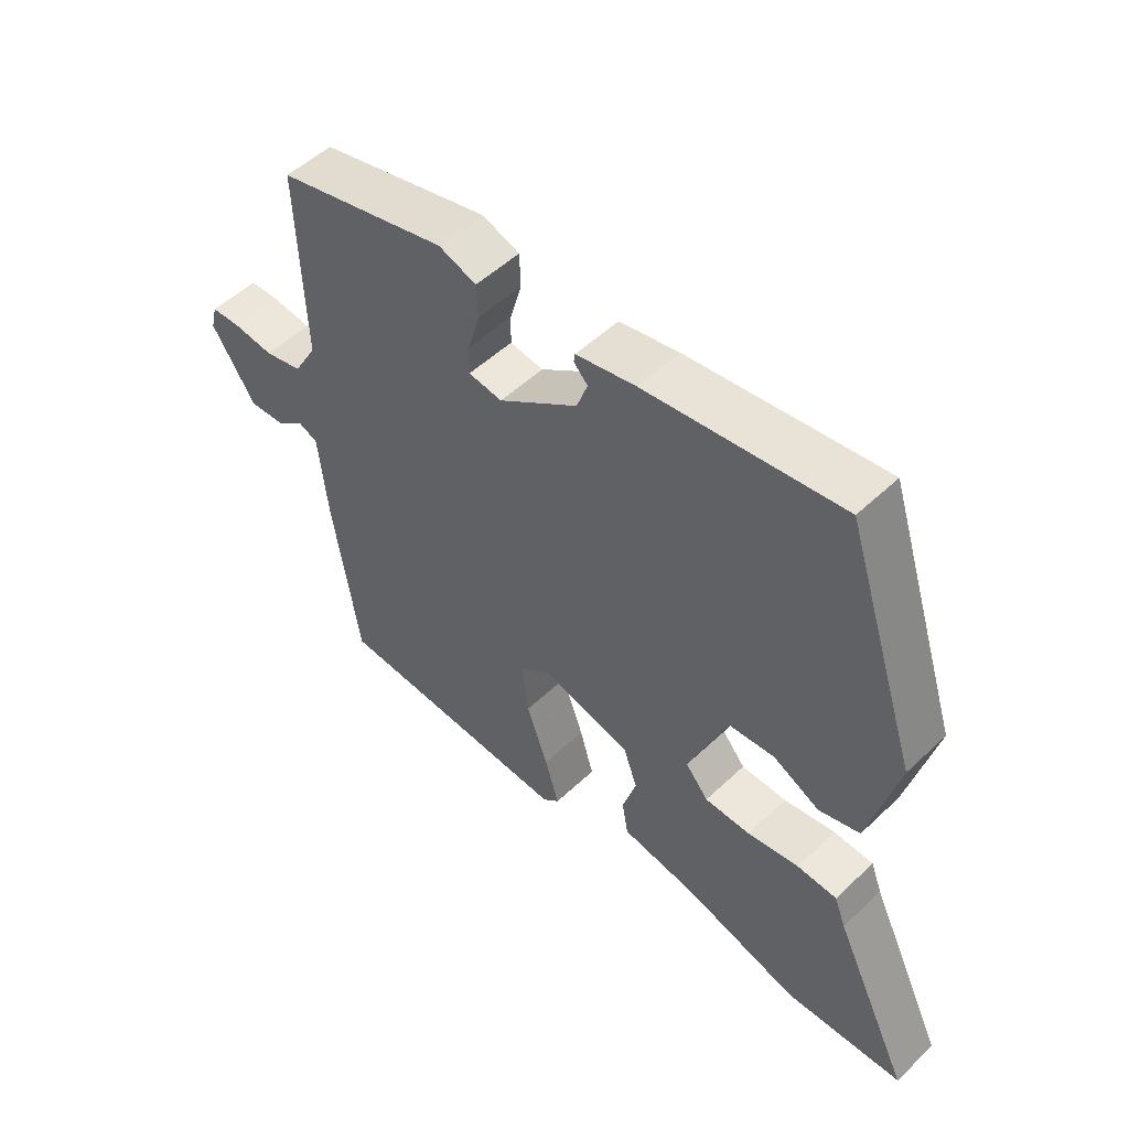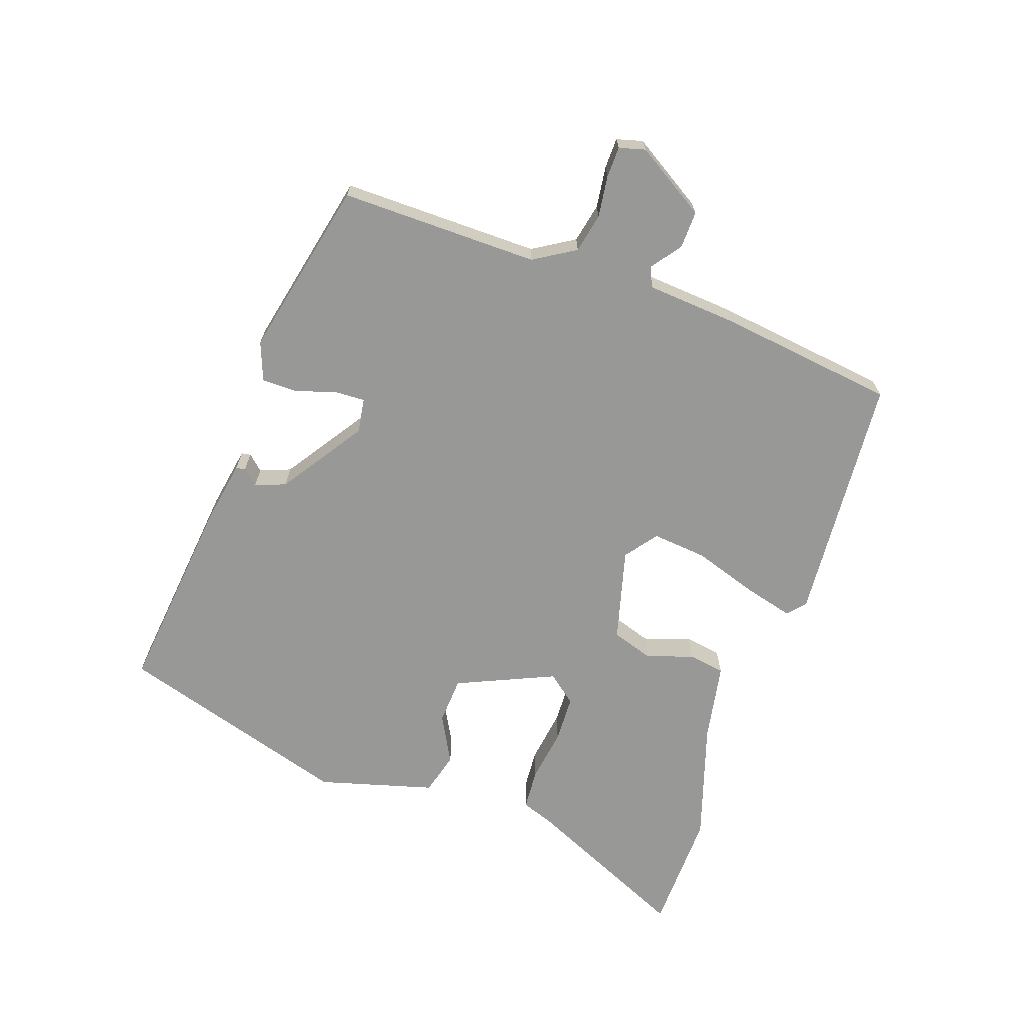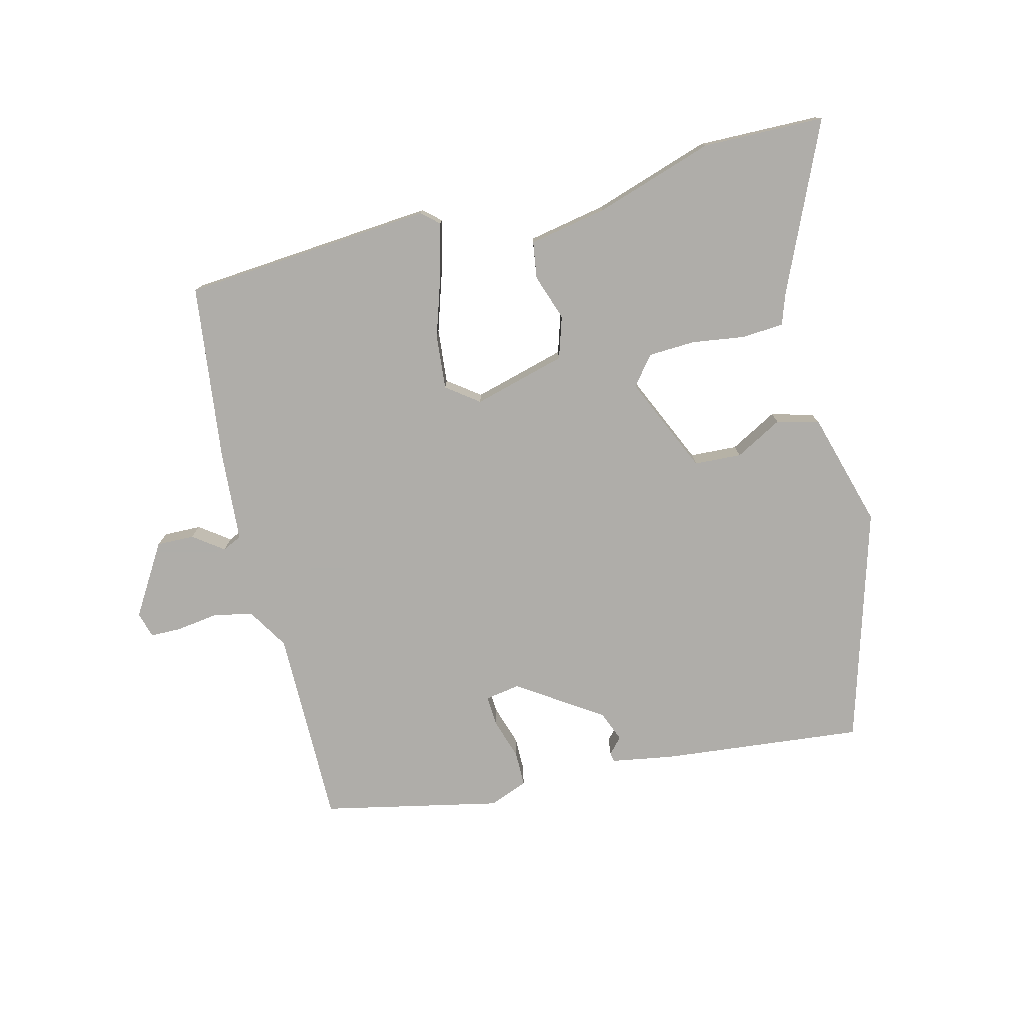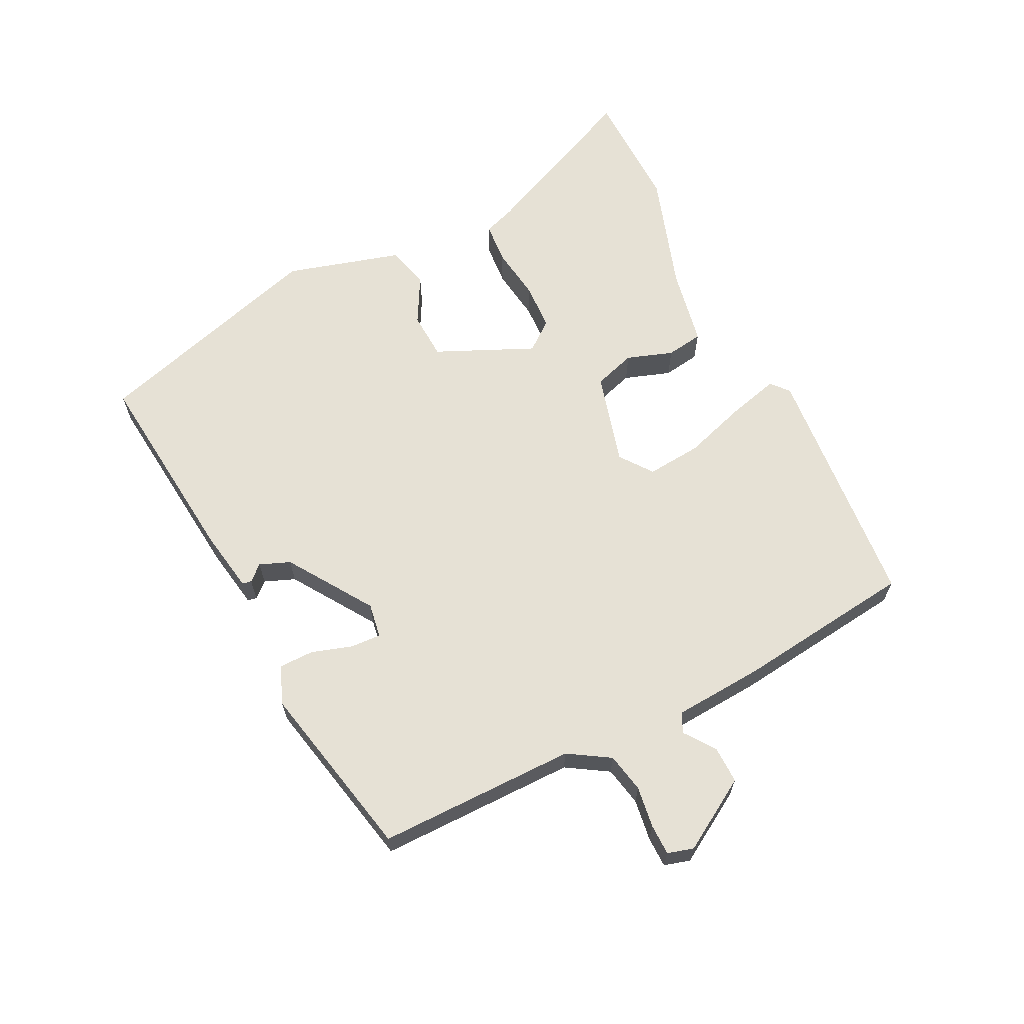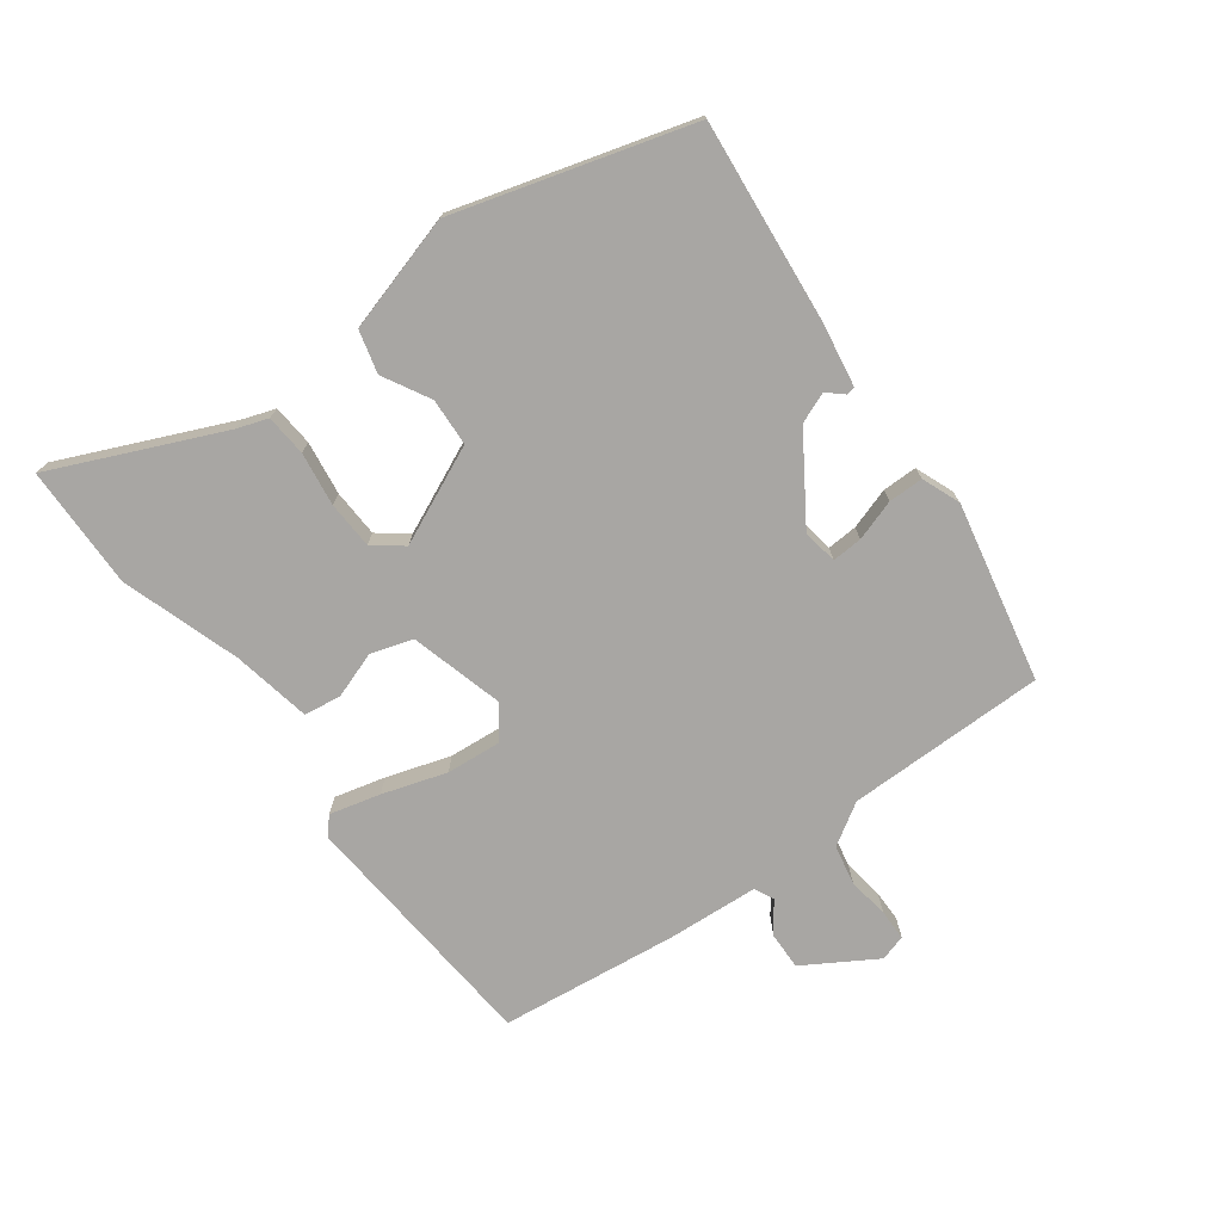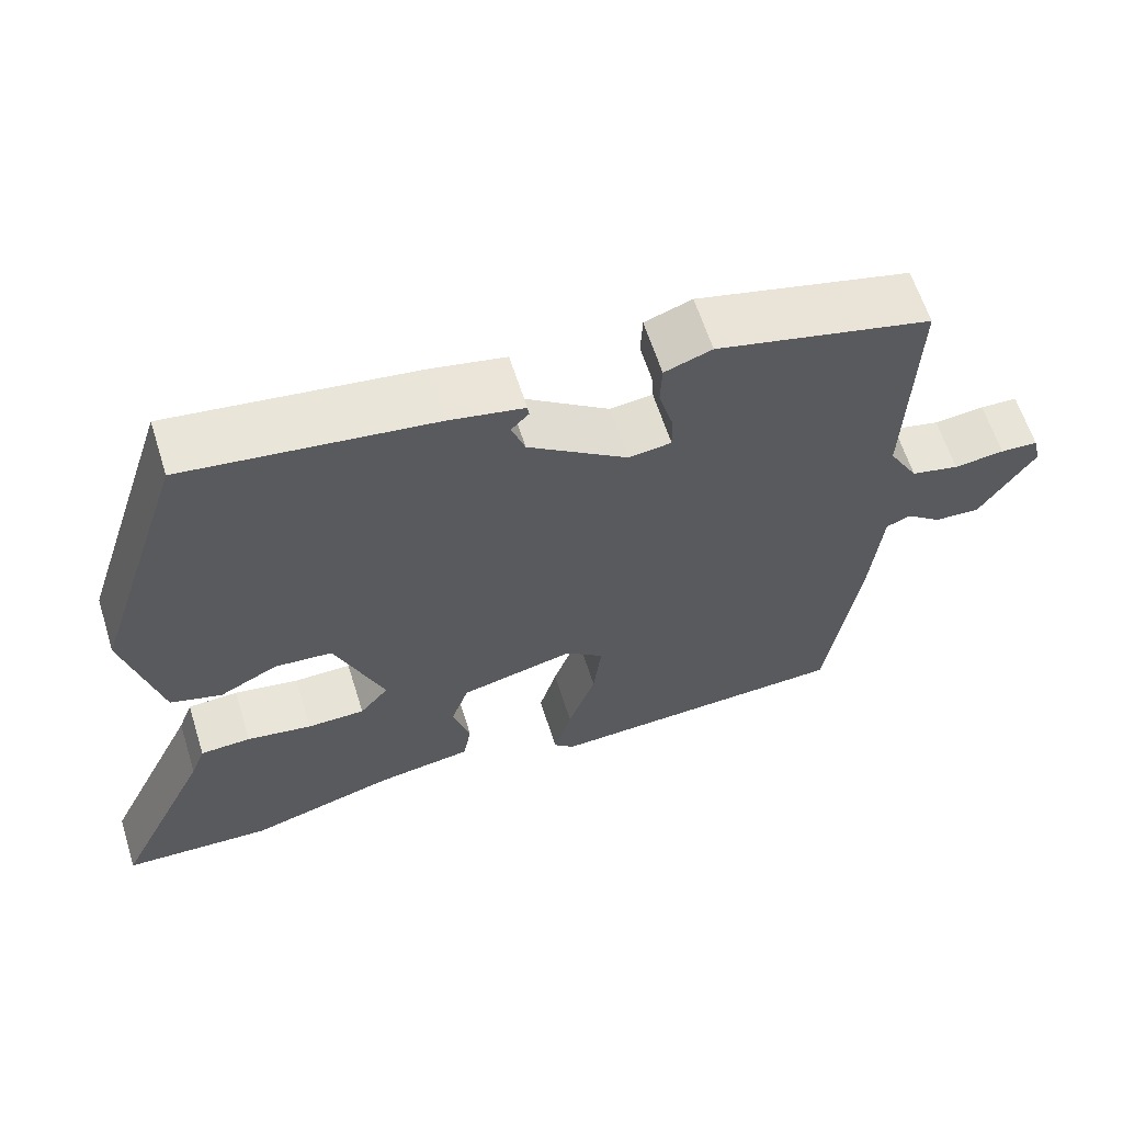
<metadata>
{"format":"obj","ext":"obj","renderer":"f3d","projection":"perspective","resolution":1024,"background":"white","views":[{"elev":51.8,"azim":-135.6,"up":"+Z"},{"elev":-68.4,"azim":72.2,"up":"+Y"},{"elev":-77.2,"azim":-164.2,"up":"+Y"},{"elev":64.7,"azim":65.3,"up":"+Y"},{"elev":-74.3,"azim":-51.7,"up":"+Y"},{"elev":62.1,"azim":-17.5,"up":"+Z"}]}
</metadata>
<code>
v -0.414 0.07 -0.504
v -0.6 0.07 -0.495
v -0.479 0.07 -0.244
v -0.461 0.07 -0.197
v -0.398 0.07 -0.194
v -0.317 0.07 -0.208
v -0.245 0.07 -0.207
v -0.209 0.07 -0.164
v -0.271 0.07 -0.014
v -0.343 0.07 -0.008
v -0.416 0.07 -0.045
v -0.48 0.07 -0.026
v -0.525 0.07 0.151
v -0.409 0.07 0.505
v -0.102 0.07 0.464
v -0.008 0.07 0.445
v -0.006 0.07 0.431
v -0.028 0.07 0.408
v -0.011 0.07 0.361
v 0.114 0.07 0.273
v 0.167 0.07 0.28
v 0.166 0.07 0.326
v 0.148 0.07 0.389
v 0.15 0.07 0.442
v 0.209 0.07 0.463
v 0.478 0.07 0.397
v 0.468 0.07 0.095
v 0.505 0.07 0.031
v 0.565 0.07 0.017
v 0.628 0.07 0.024
v 0.675 0.07 0.022
v 0.685 0.07 -0.018
v 0.616 0.07 -0.124
v 0.559 0.07 -0.121
v 0.514 0.07 -0.086
v 0.484 0.07 -0.099
v 0.47 0.07 -0.238
v 0.429 0.07 -0.506
v 0.048 0.07 -0.525
v 0.022 0.07 -0.501
v 0.044 0.07 -0.425
v 0.078 0.07 -0.329
v 0.088 0.07 -0.246
v 0.04 0.07 -0.208
v -0.102 0.07 -0.242
v -0.124 0.07 -0.305
v -0.102 0.07 -0.376
v -0.112 0.07 -0.432
v -0.232 0.07 -0.451
v -0.414 0 -0.504
v -0.6 0 -0.495
v -0.479 0 -0.244
v -0.461 0 -0.197
v -0.398 0 -0.194
v -0.317 0 -0.208
v -0.245 0 -0.207
v -0.209 0 -0.164
v -0.271 0 -0.014
v -0.343 0 -0.008
v -0.416 0 -0.045
v -0.48 0 -0.026
v -0.525 0 0.151
v -0.409 0 0.505
v -0.102 0 0.464
v -0.008 0 0.445
v -0.006 0 0.431
v -0.028 0 0.408
v -0.011 0 0.361
v 0.114 0 0.273
v 0.167 0 0.28
v 0.166 0 0.326
v 0.148 0 0.389
v 0.15 0 0.442
v 0.209 0 0.463
v 0.478 0 0.397
v 0.468 0 0.095
v 0.505 0 0.031
v 0.565 0 0.017
v 0.628 0 0.024
v 0.675 0 0.022
v 0.685 0 -0.018
v 0.616 0 -0.124
v 0.559 0 -0.121
v 0.514 0 -0.086
v 0.484 0 -0.099
v 0.47 0 -0.238
v 0.429 0 -0.506
v 0.048 0 -0.525
v 0.022 0 -0.501
v 0.044 0 -0.425
v 0.078 0 -0.329
v 0.088 0 -0.246
v 0.04 0 -0.208
v -0.102 0 -0.242
v -0.124 0 -0.305
v -0.102 0 -0.376
v -0.112 0 -0.432
v -0.232 0 -0.451
f 46 47 48 49
f 45 46 49 1
f 39 40 41 42
f 37 38 39 42
f 36 37 42 43
f 35 36 43 44
f 33 34 35
f 32 33 35
f 29 30 31 32
f 28 29 32 35
f 27 28 35 44
f 22 23 24 25
f 21 22 25 26
f 15 16 17 18
f 15 18 19
f 14 15 19
f 13 14 19 20
f 10 11 12 13
f 9 10 13 20
f 3 4 5 6
f 3 6 7
f 45 1 2 3
f 45 3 7
f 44 45 7 8
f 21 26 27 44
f 20 21 44
f 8 9 20 44
f 98 97 96 95
f 50 98 95 94
f 91 90 89 88
f 91 88 87 86
f 92 91 86 85
f 93 92 85 84
f 84 83 82
f 84 82 81
f 81 80 79 78
f 84 81 78 77
f 93 84 77 76
f 74 73 72 71
f 75 74 71 70
f 67 66 65 64
f 68 67 64
f 68 64 63
f 69 68 63 62
f 62 61 60 59
f 69 62 59 58
f 55 54 53 52
f 56 55 52
f 52 51 50 94
f 56 52 94
f 57 56 94 93
f 93 76 75 70
f 93 70 69
f 93 69 58 57
f 1 50 51 2
f 2 51 52 3
f 3 52 53 4
f 4 53 54 5
f 5 54 55 6
f 6 55 56 7
f 7 56 57 8
f 8 57 58 9
f 9 58 59 10
f 10 59 60 11
f 11 60 61 12
f 12 61 62 13
f 13 62 63 14
f 14 63 64 15
f 15 64 65 16
f 16 65 66 17
f 17 66 67 18
f 18 67 68 19
f 19 68 69 20
f 20 69 70 21
f 21 70 71 22
f 22 71 72 23
f 23 72 73 24
f 24 73 74 25
f 25 74 75 26
f 26 75 76 27
f 27 76 77 28
f 28 77 78 29
f 29 78 79 30
f 30 79 80 31
f 31 80 81 32
f 32 81 82 33
f 33 82 83 34
f 34 83 84 35
f 35 84 85 36
f 36 85 86 37
f 37 86 87 38
f 38 87 88 39
f 39 88 89 40
f 40 89 90 41
f 41 90 91 42
f 42 91 92 43
f 43 92 93 44
f 44 93 94 45
f 45 94 95 46
f 46 95 96 47
f 47 96 97 48
f 48 97 98 49
f 49 98 50 1

</code>
